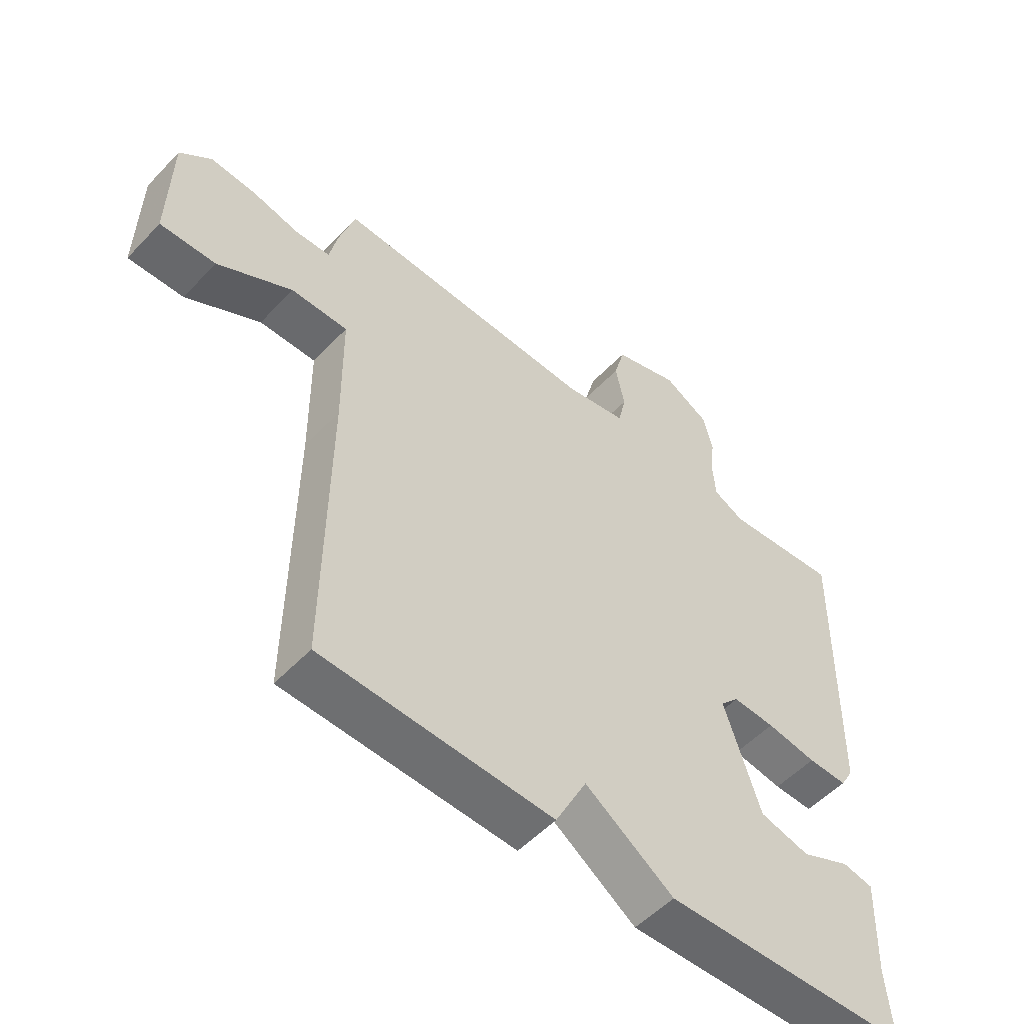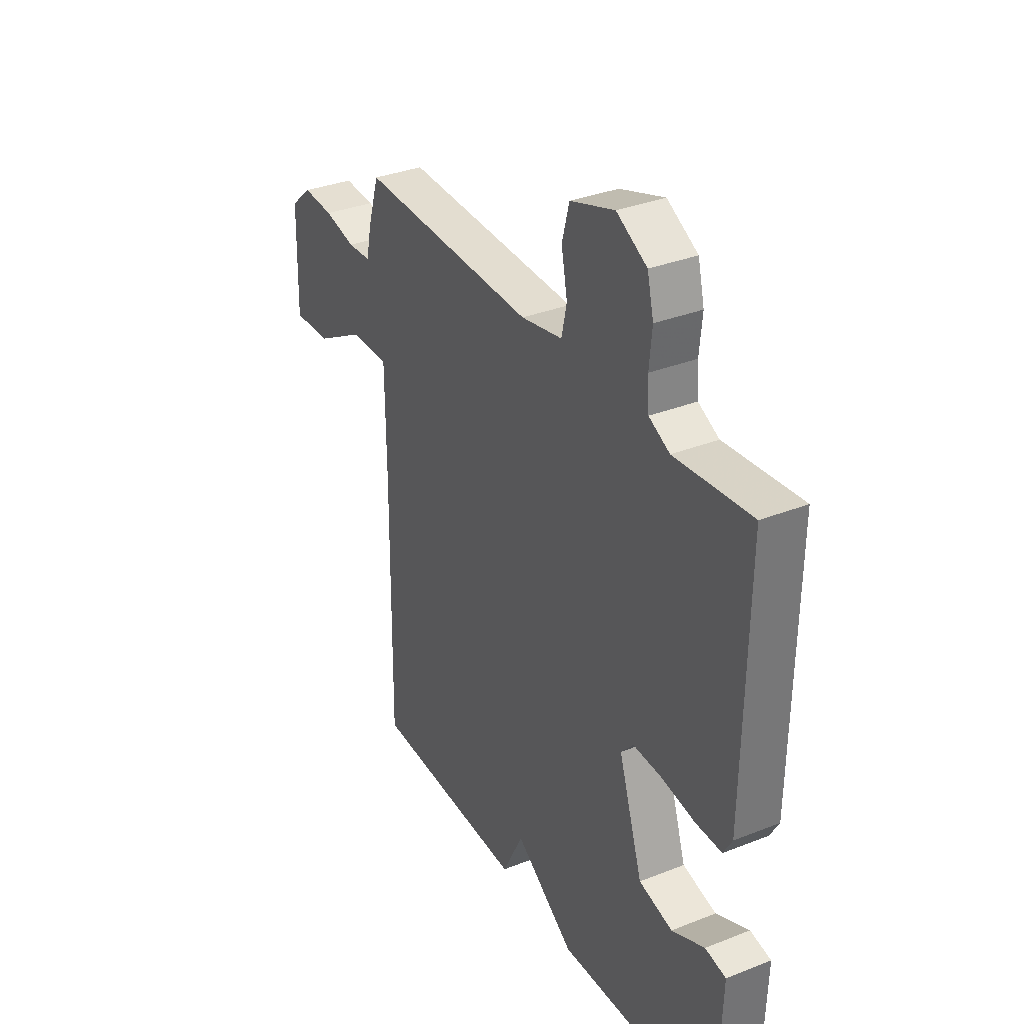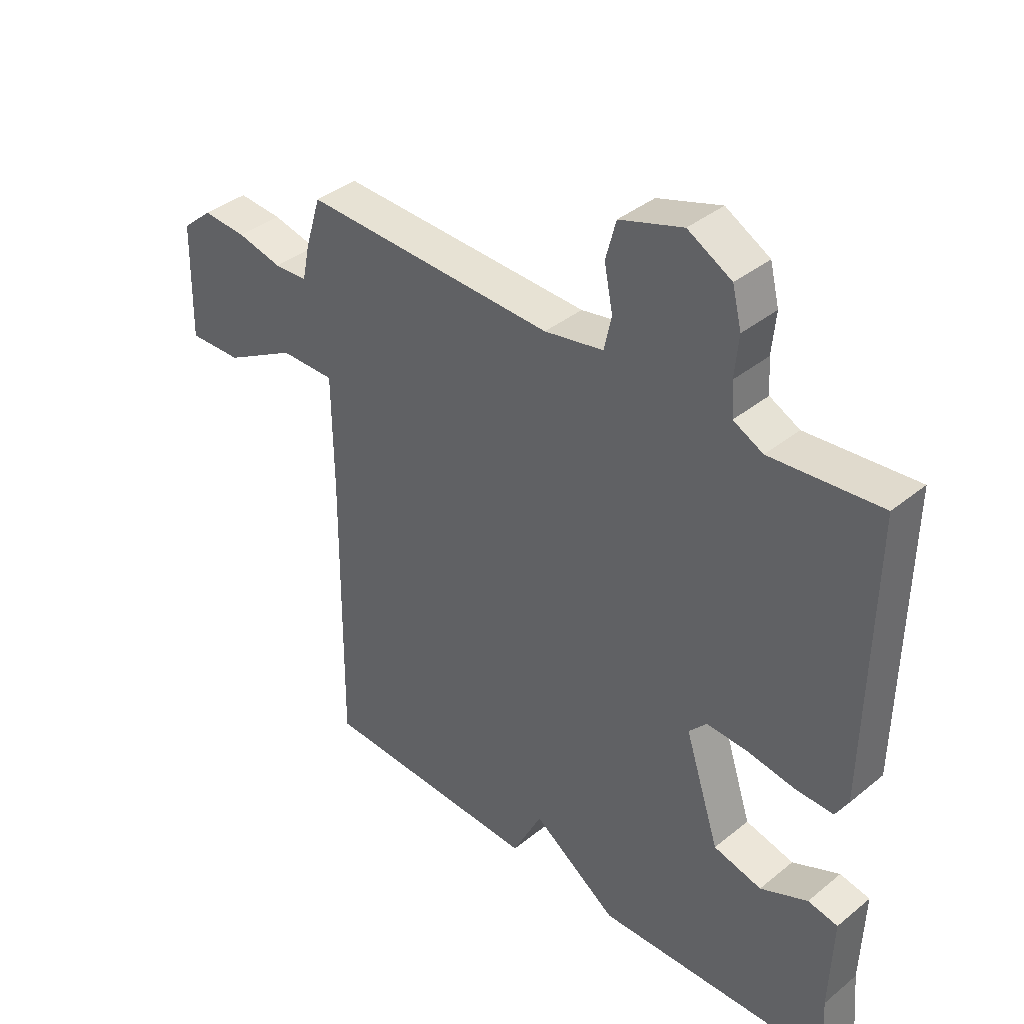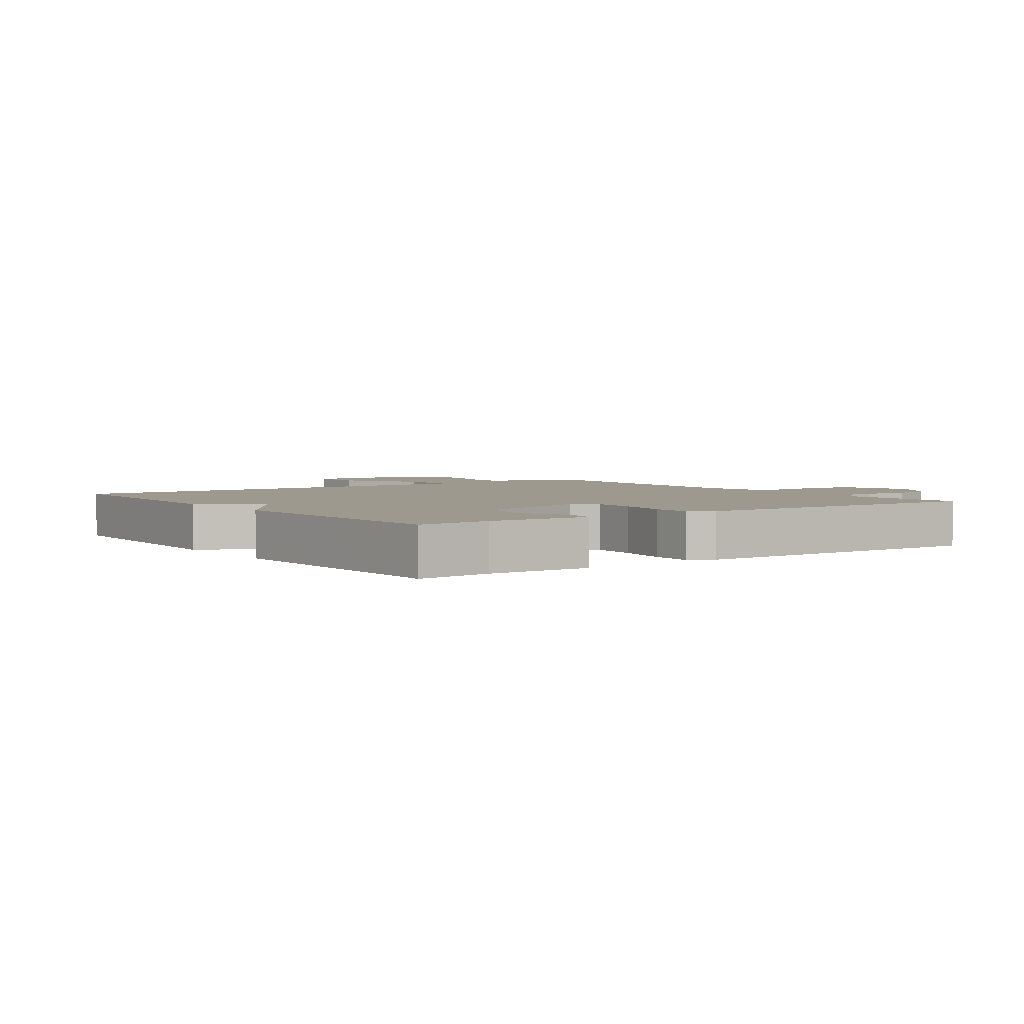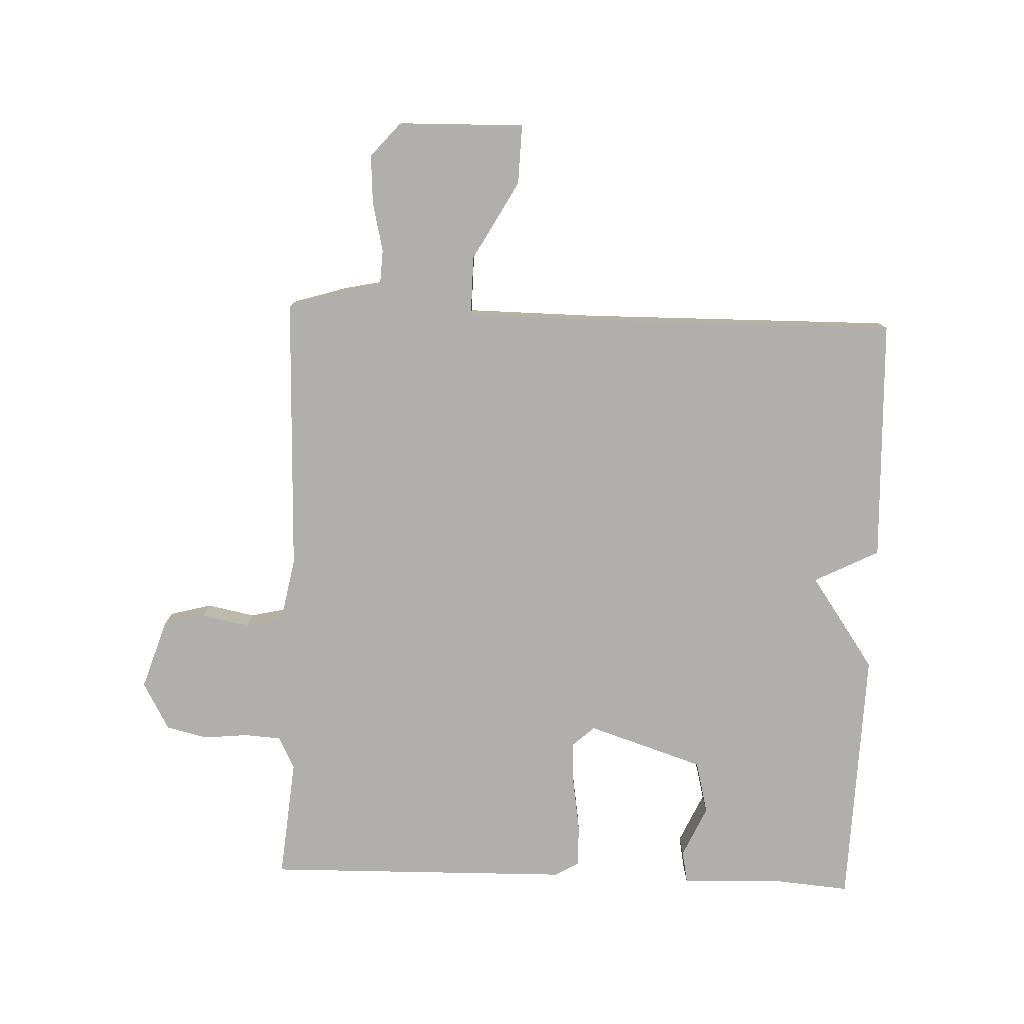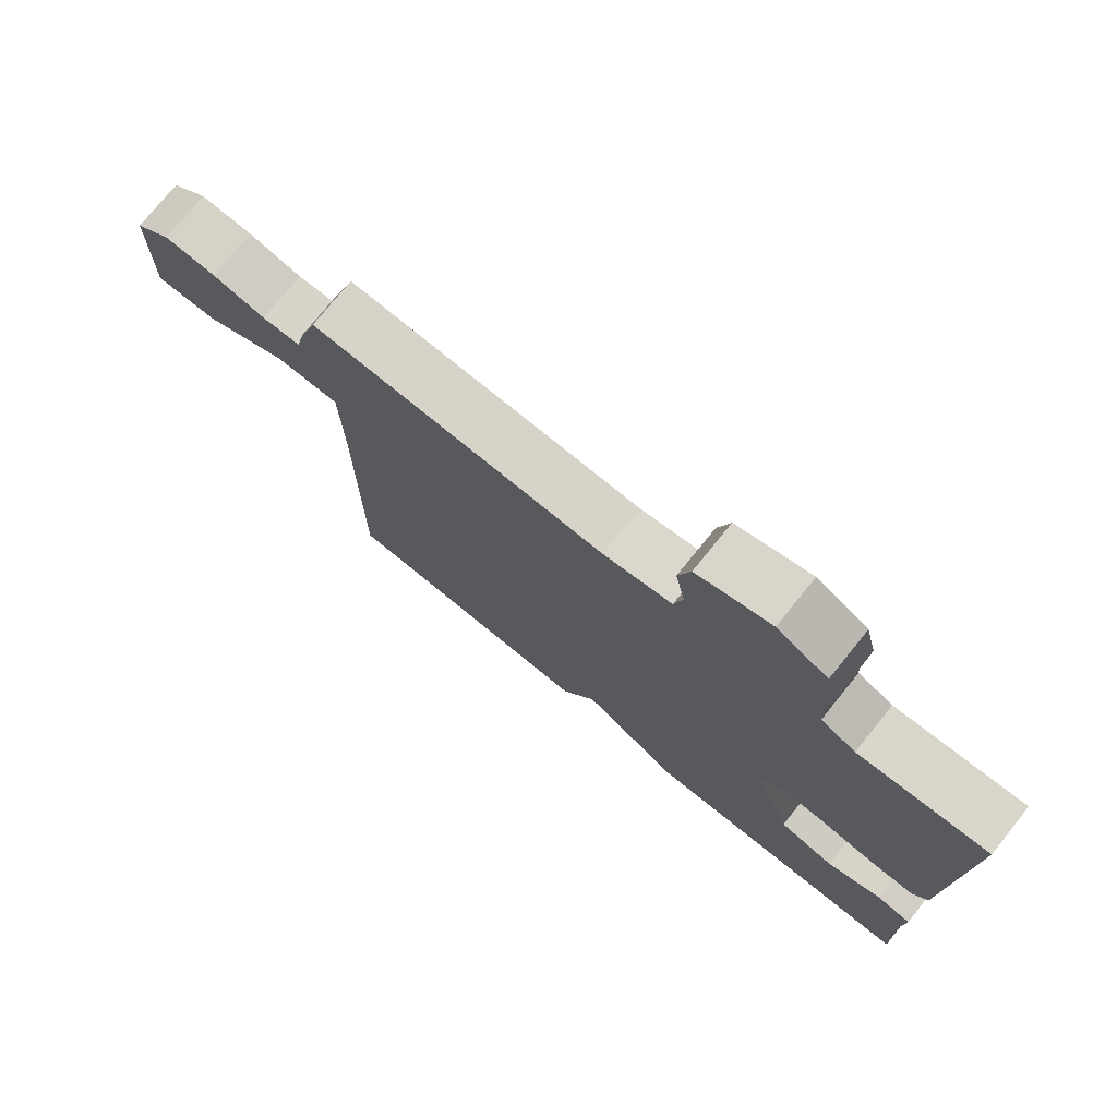
<metadata>
{"format":"obj","ext":"obj","renderer":"f3d","projection":"perspective","resolution":1024,"background":"white","views":[{"elev":-53.5,"azim":137.9,"up":"+Z"},{"elev":33.7,"azim":-118.3,"up":"+Z"},{"elev":38.4,"azim":-135.6,"up":"+Z"},{"elev":3.3,"azim":-125.5,"up":"+Y"},{"elev":-78.1,"azim":87.9,"up":"+Y"},{"elev":76.1,"azim":-141.1,"up":"+Z"}]}
</metadata>
<code>
v 0.5 0.07 -0.5
v 0.114 0.07 -0.513
v 0.062 0.07 -0.41
v -0.086 0.07 -0.513
v -0.5 0.07 -0.5
v -0.49 0.07 -0.382
v -0.496 0.07 -0.219
v -0.444 0.07 -0.209
v -0.362 0.07 -0.246
v -0.278 0.07 -0.225
v -0.218 0.07 -0.041
v -0.249 0.07 -0.007
v -0.32 0.07 -0.01
v -0.404 0.07 -0.023
v -0.47 0.07 -0.024
v -0.492 0.07 0.014
v -0.5 0.07 0.5
v -0.309 0.07 0.482
v -0.257 0.07 0.508
v -0.253 0.07 0.566
v -0.26 0.07 0.637
v -0.244 0.07 0.702
v -0.168 0.07 0.744
v -0.058 0.07 0.708
v -0.04 0.07 0.641
v -0.055 0.07 0.566
v -0.042 0.07 0.507
v 0.061 0.07 0.487
v 0.5 0.07 0.5
v 0.527 0.07 0.412
v 0.54 0.07 0.35
v 0.598 0.07 0.347
v 0.676 0.07 0.365
v 0.753 0.07 0.37
v 0.806 0.07 0.324
v 0.81 0.07 0.123
v 0.717 0.07 0.126
v 0.592 0.07 0.196
v 0.497 0.07 0.197
v 0.495 0.07 -0.007
v 0.5 0 -0.5
v 0.114 0 -0.513
v 0.062 0 -0.41
v -0.086 0 -0.513
v -0.5 0 -0.5
v -0.49 0 -0.382
v -0.496 0 -0.219
v -0.444 0 -0.209
v -0.362 0 -0.246
v -0.278 0 -0.225
v -0.218 0 -0.041
v -0.249 0 -0.007
v -0.32 0 -0.01
v -0.404 0 -0.023
v -0.47 0 -0.024
v -0.492 0 0.014
v -0.5 0 0.5
v -0.309 0 0.482
v -0.257 0 0.508
v -0.253 0 0.566
v -0.26 0 0.637
v -0.244 0 0.702
v -0.168 0 0.744
v -0.058 0 0.708
v -0.04 0 0.641
v -0.055 0 0.566
v -0.042 0 0.507
v 0.061 0 0.487
v 0.5 0 0.5
v 0.527 0 0.412
v 0.54 0 0.35
v 0.598 0 0.347
v 0.676 0 0.365
v 0.753 0 0.37
v 0.806 0 0.324
v 0.81 0 0.123
v 0.717 0 0.126
v 0.592 0 0.196
v 0.497 0 0.197
v 0.495 0 -0.007
f 36 37 38
f 35 36 38
f 34 35 38
f 33 34 38
f 32 33 38
f 31 32 38 39
f 30 31 39
f 29 30 39
f 28 29 39
f 27 28 39 40
f 24 25 26
f 23 24 26
f 22 23 26
f 21 22 26
f 20 21 26
f 19 20 26 27
f 1 2 3
f 40 1 3
f 27 40 3
f 19 27 3
f 18 19 3
f 16 17 18
f 15 16 18
f 14 15 18
f 13 14 18
f 6 7 8 9
f 6 9 10
f 5 6 10
f 4 5 10
f 3 4 10 11
f 12 13 18
f 11 12 18
f 3 11 18
f 78 77 76
f 78 76 75
f 78 75 74
f 78 74 73
f 78 73 72
f 79 78 72 71
f 79 71 70
f 79 70 69
f 79 69 68
f 80 79 68 67
f 66 65 64
f 66 64 63
f 66 63 62
f 66 62 61
f 66 61 60
f 67 66 60 59
f 43 42 41
f 43 41 80
f 43 80 67
f 43 67 59
f 43 59 58
f 58 57 56
f 58 56 55
f 58 55 54
f 58 54 53
f 49 48 47 46
f 50 49 46
f 50 46 45
f 50 45 44
f 51 50 44 43
f 58 53 52
f 58 52 51
f 58 51 43
f 1 41 42 2
f 2 42 43 3
f 3 43 44 4
f 4 44 45 5
f 5 45 46 6
f 6 46 47 7
f 7 47 48 8
f 8 48 49 9
f 9 49 50 10
f 10 50 51 11
f 11 51 52 12
f 12 52 53 13
f 13 53 54 14
f 14 54 55 15
f 15 55 56 16
f 16 56 57 17
f 17 57 58 18
f 18 58 59 19
f 19 59 60 20
f 20 60 61 21
f 21 61 62 22
f 22 62 63 23
f 23 63 64 24
f 24 64 65 25
f 25 65 66 26
f 26 66 67 27
f 27 67 68 28
f 28 68 69 29
f 29 69 70 30
f 30 70 71 31
f 31 71 72 32
f 32 72 73 33
f 33 73 74 34
f 34 74 75 35
f 35 75 76 36
f 36 76 77 37
f 37 77 78 38
f 38 78 79 39
f 39 79 80 40
f 40 80 41 1

</code>
